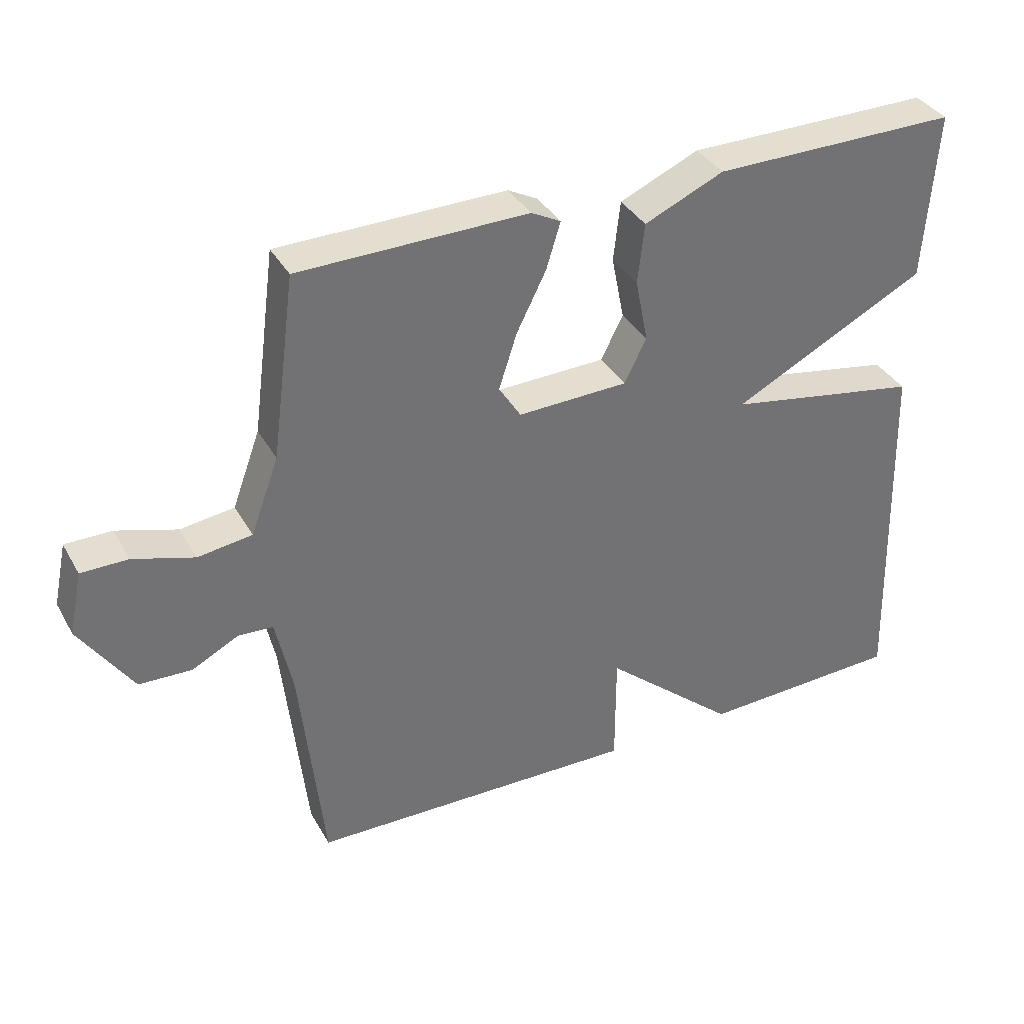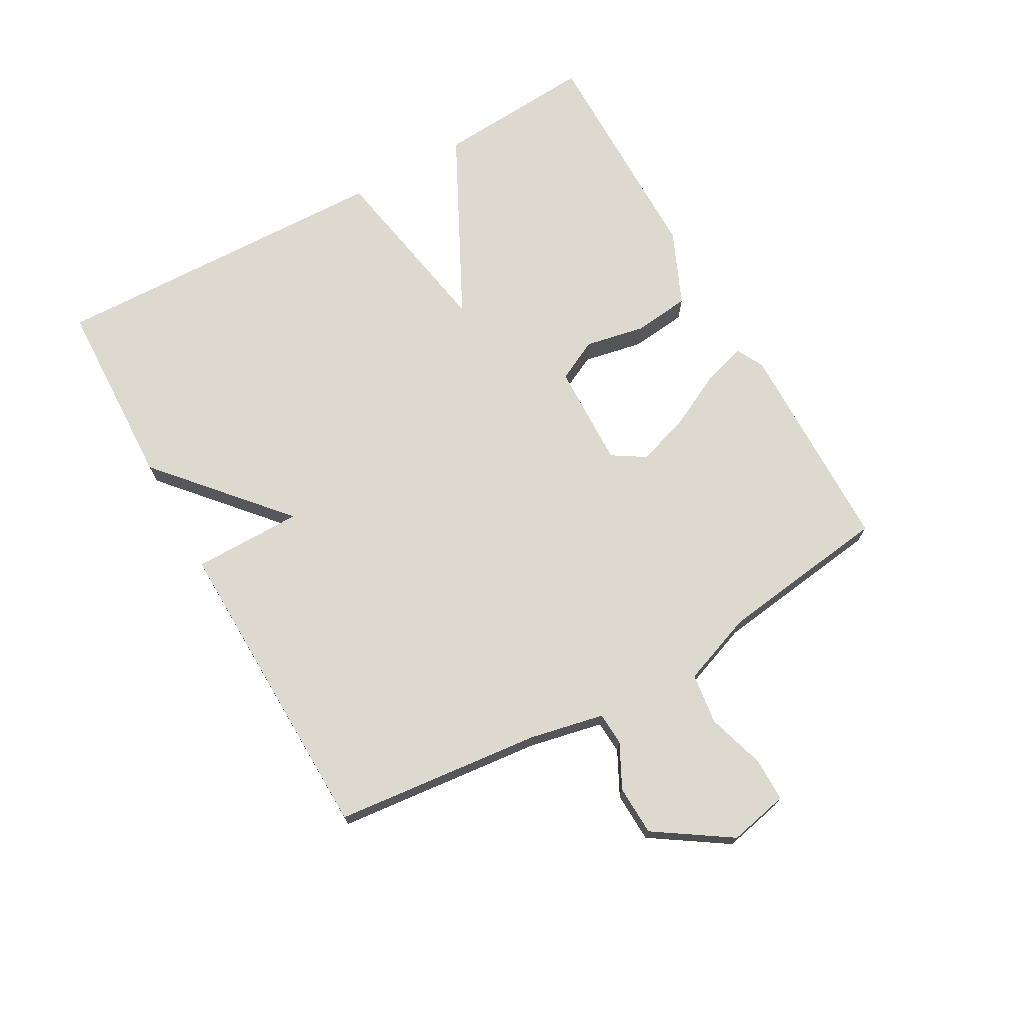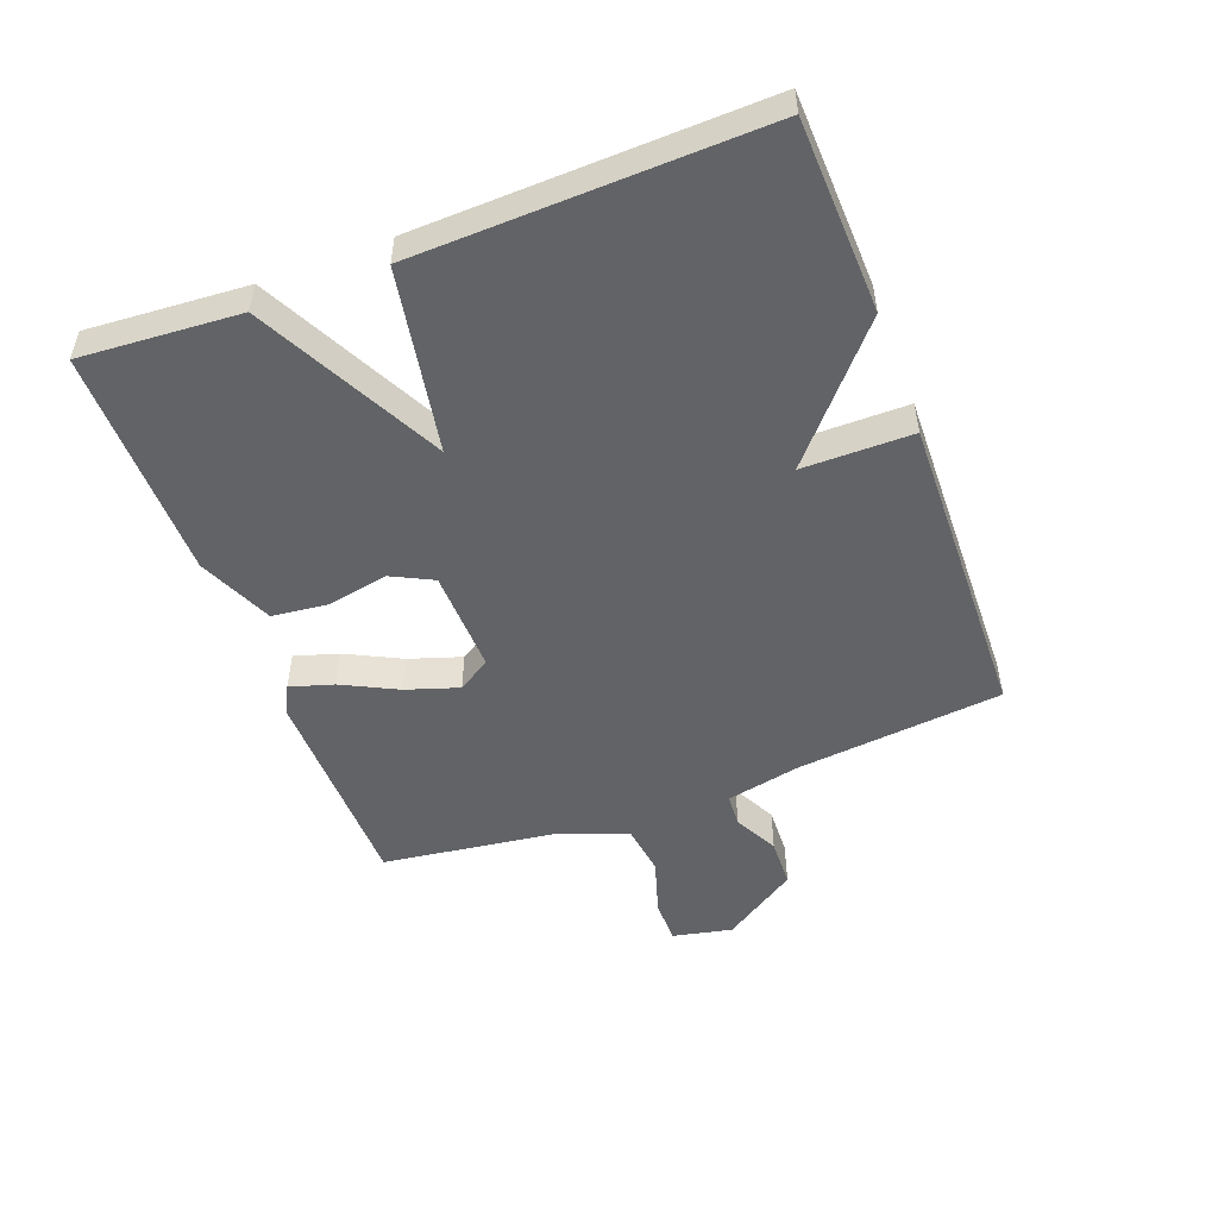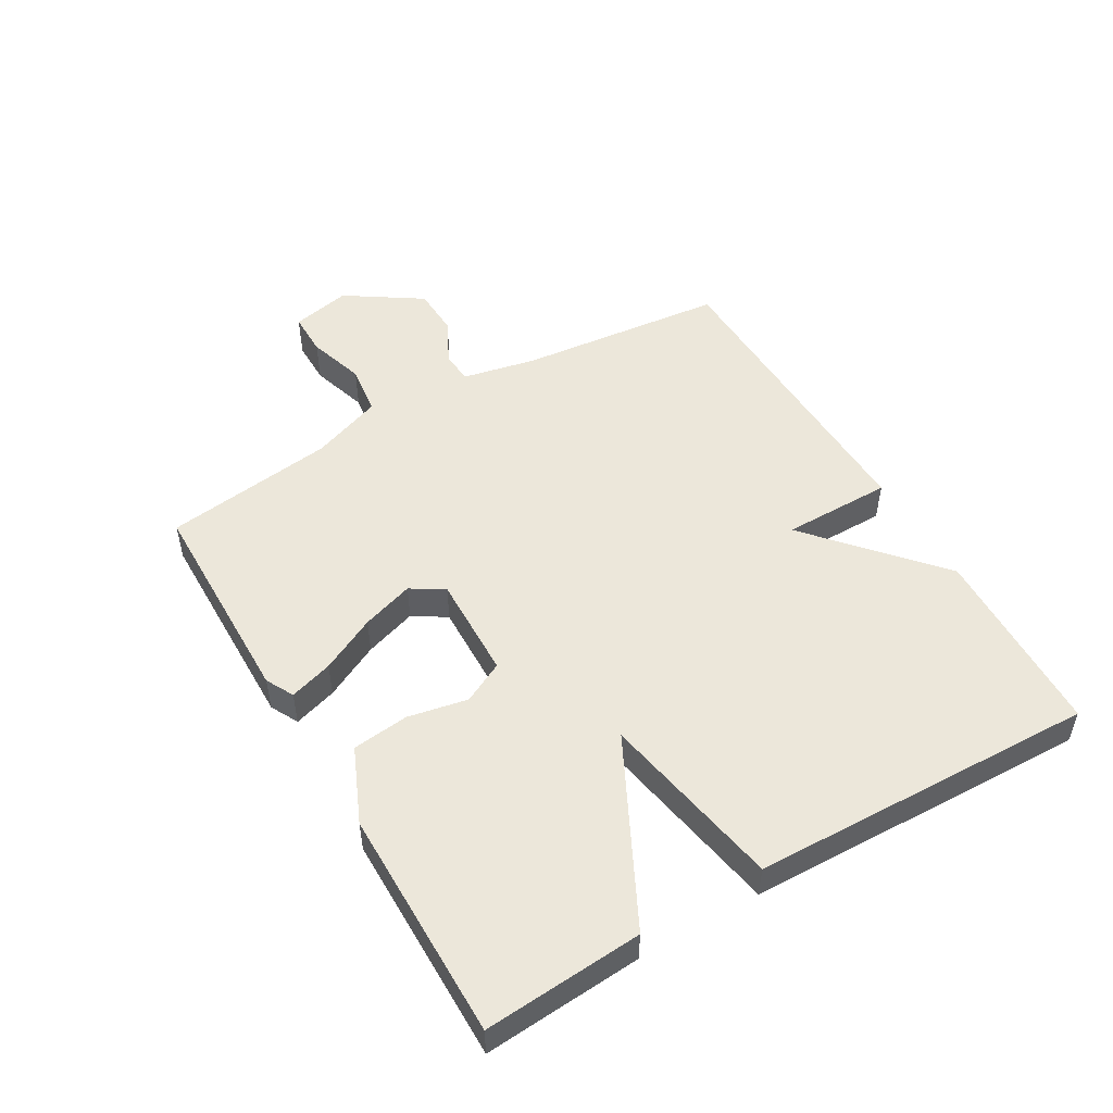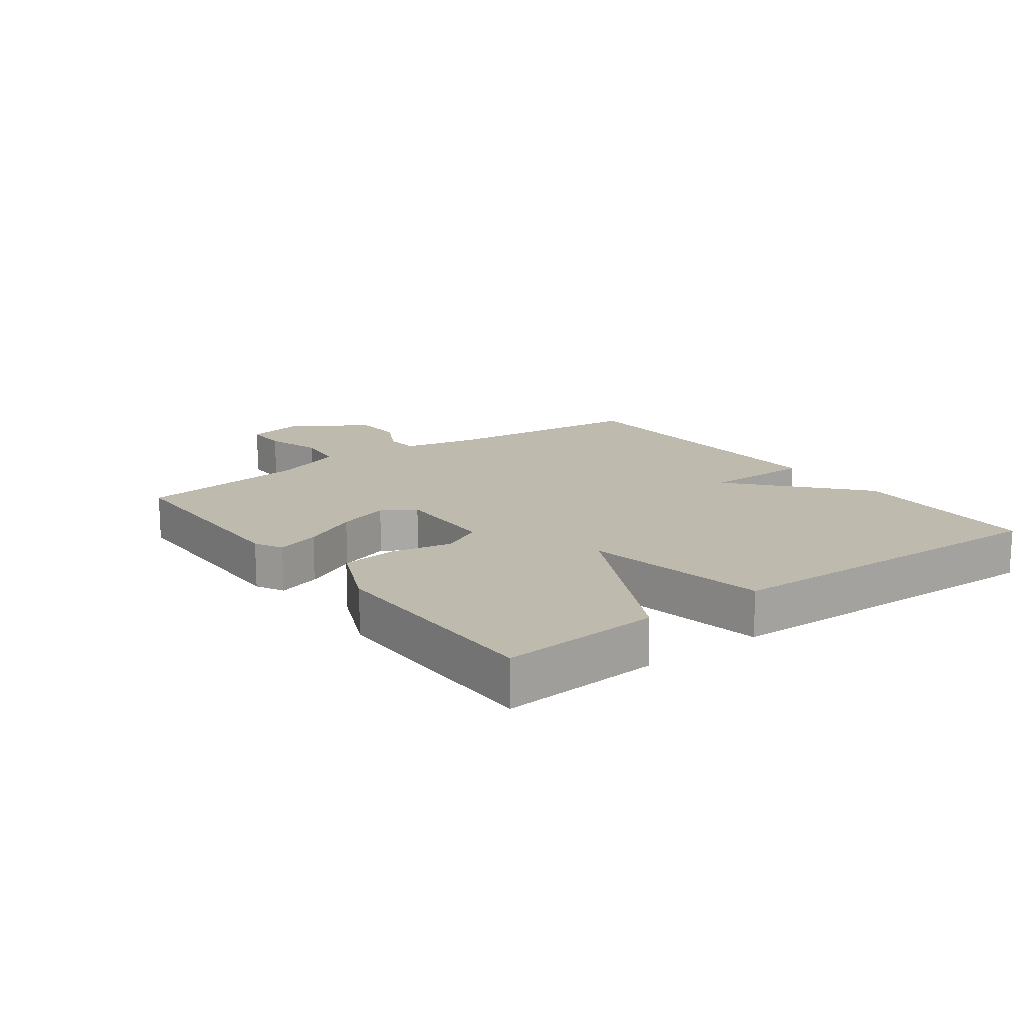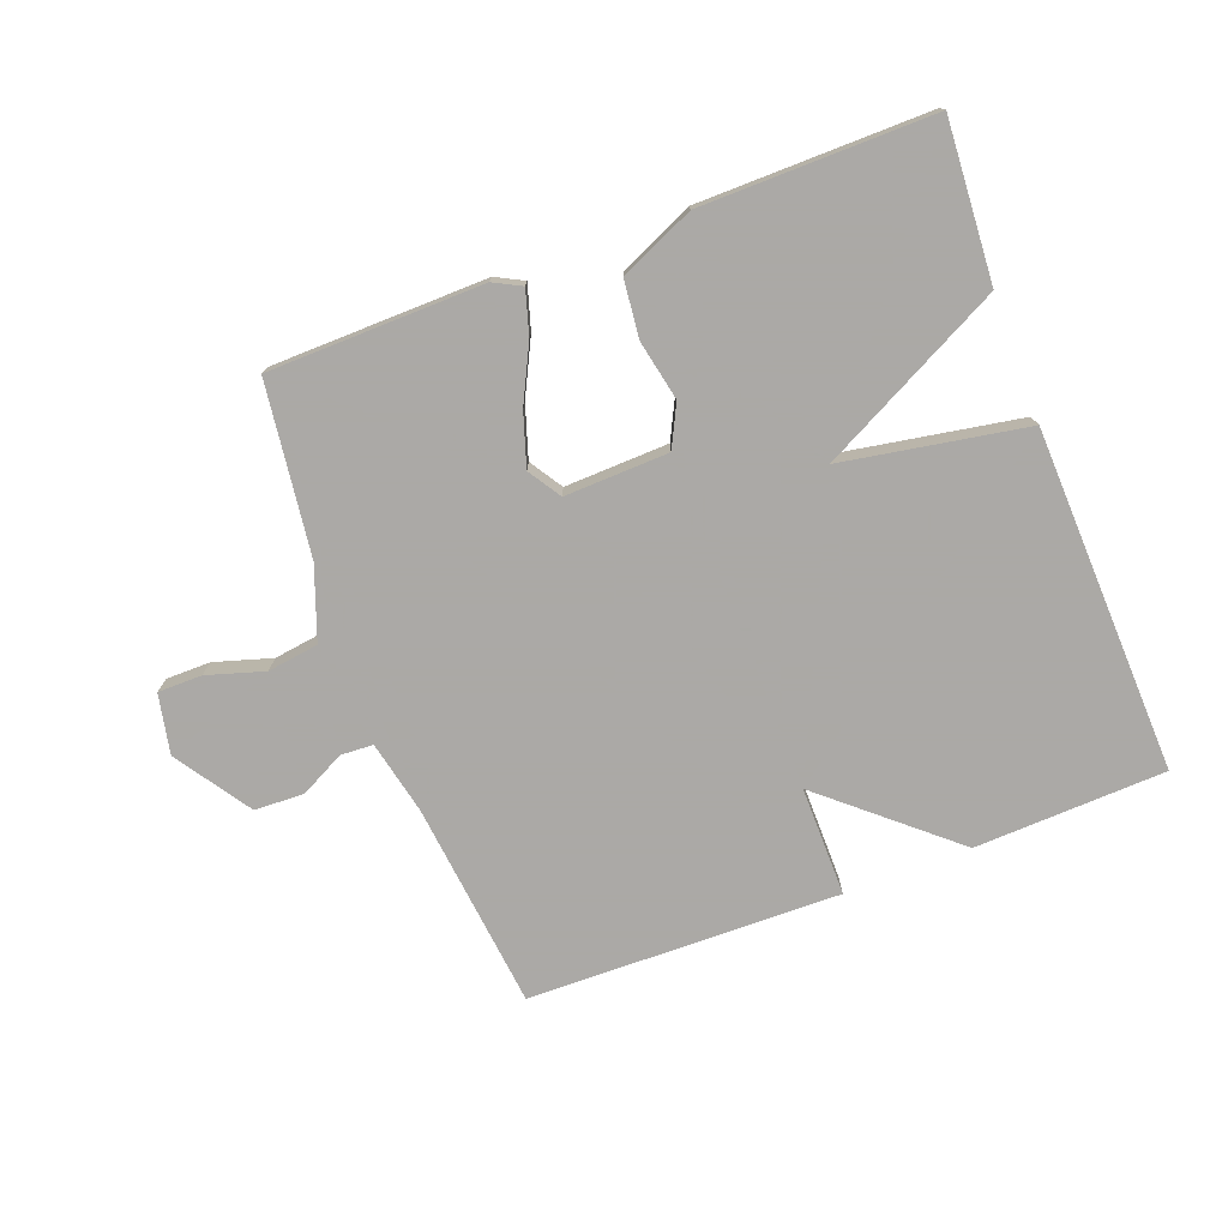
<metadata>
{"format":"obj","ext":"obj","renderer":"f3d","projection":"perspective","resolution":1024,"background":"white","views":[{"elev":36.3,"azim":-26.2,"up":"+Z"},{"elev":71.8,"azim":-119.4,"up":"+Y"},{"elev":-50.8,"azim":110.6,"up":"+Y"},{"elev":50.9,"azim":59.6,"up":"+Y"},{"elev":15.4,"azim":53.3,"up":"+Y"},{"elev":-75.5,"azim":20.9,"up":"+Y"}]}
</metadata>
<code>
v -0.5 0.07 0.5
v -0.159 0.07 0.505
v -0.115 0.07 0.482
v -0.136 0.07 0.413
v -0.18 0.07 0.325
v -0.207 0.07 0.242
v -0.174 0.07 0.19
v -0.009 0.07 0.195
v 0.024 0.07 0.261
v 0.005 0.07 0.356
v 0.015 0.07 0.446
v 0.133 0.07 0.498
v 0.5 0.07 0.5
v 0.483 0.07 0.248
v 0.192 0.07 0.1
v 0.483 0.07 0.048
v 0.5 0.07 -0.5
v 0.196 0.07 -0.511
v -0.004 0.07 -0.337
v -0.004 0.07 -0.511
v -0.5 0.07 -0.5
v -0.535 0.07 -0.17
v -0.56 0.07 -0.053
v -0.612 0.07 -0.05
v -0.682 0.07 -0.086
v -0.761 0.07 -0.083
v -0.84 0.07 0.036
v -0.82 0.07 0.131
v -0.75 0.07 0.131
v -0.659 0.07 0.103
v -0.578 0.07 0.114
v -0.536 0.07 0.228
v -0.5 0 0.5
v -0.159 0 0.505
v -0.115 0 0.482
v -0.136 0 0.413
v -0.18 0 0.325
v -0.207 0 0.242
v -0.174 0 0.19
v -0.009 0 0.195
v 0.024 0 0.261
v 0.005 0 0.356
v 0.015 0 0.446
v 0.133 0 0.498
v 0.5 0 0.5
v 0.483 0 0.248
v 0.192 0 0.1
v 0.483 0 0.048
v 0.5 0 -0.5
v 0.196 0 -0.511
v -0.004 0 -0.337
v -0.004 0 -0.511
v -0.5 0 -0.5
v -0.535 0 -0.17
v -0.56 0 -0.053
v -0.612 0 -0.05
v -0.682 0 -0.086
v -0.761 0 -0.083
v -0.84 0 0.036
v -0.82 0 0.131
v -0.75 0 0.131
v -0.659 0 0.103
v -0.578 0 0.114
v -0.536 0 0.228
f 28 29 30
f 27 28 30
f 26 27 30
f 25 26 30
f 24 25 30
f 23 24 30 31
f 22 23 31 32
f 22 32 1
f 21 22 1
f 20 21 1
f 19 20 1
f 17 18 19
f 16 17 19
f 15 16 19
f 13 14 15
f 12 13 15
f 11 12 15
f 10 11 15
f 9 10 15
f 8 9 15 19
f 3 4 5
f 2 3 5
f 1 2 5
f 1 5 6
f 19 1 6 7
f 7 8 19
f 62 61 60
f 62 60 59
f 62 59 58
f 62 58 57
f 62 57 56
f 63 62 56 55
f 64 63 55 54
f 33 64 54
f 33 54 53
f 33 53 52
f 33 52 51
f 51 50 49
f 51 49 48
f 51 48 47
f 47 46 45
f 47 45 44
f 47 44 43
f 47 43 42
f 47 42 41
f 51 47 41 40
f 37 36 35
f 37 35 34
f 37 34 33
f 38 37 33
f 39 38 33 51
f 51 40 39
f 1 33 34 2
f 2 34 35 3
f 3 35 36 4
f 4 36 37 5
f 5 37 38 6
f 6 38 39 7
f 7 39 40 8
f 8 40 41 9
f 9 41 42 10
f 10 42 43 11
f 11 43 44 12
f 12 44 45 13
f 13 45 46 14
f 14 46 47 15
f 15 47 48 16
f 16 48 49 17
f 17 49 50 18
f 18 50 51 19
f 19 51 52 20
f 20 52 53 21
f 21 53 54 22
f 22 54 55 23
f 23 55 56 24
f 24 56 57 25
f 25 57 58 26
f 26 58 59 27
f 27 59 60 28
f 28 60 61 29
f 29 61 62 30
f 30 62 63 31
f 31 63 64 32
f 32 64 33 1

</code>
